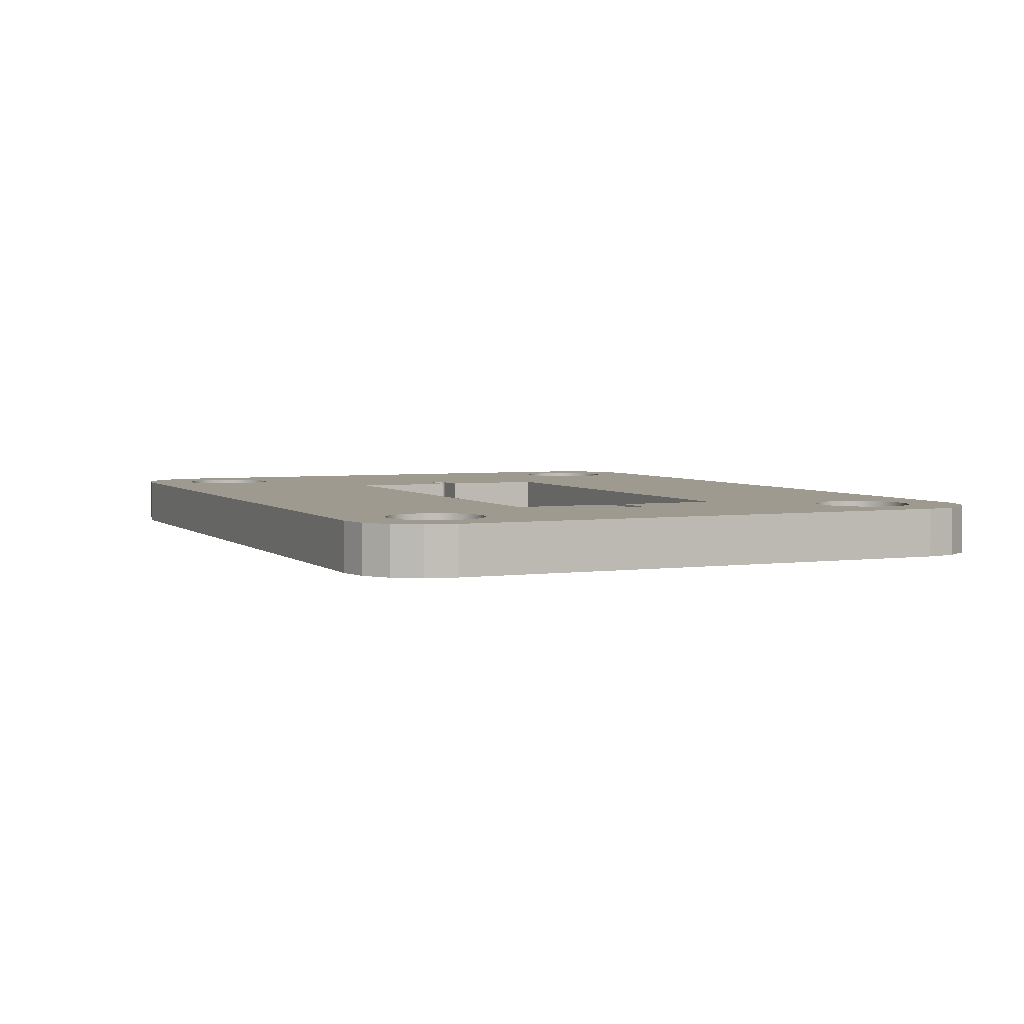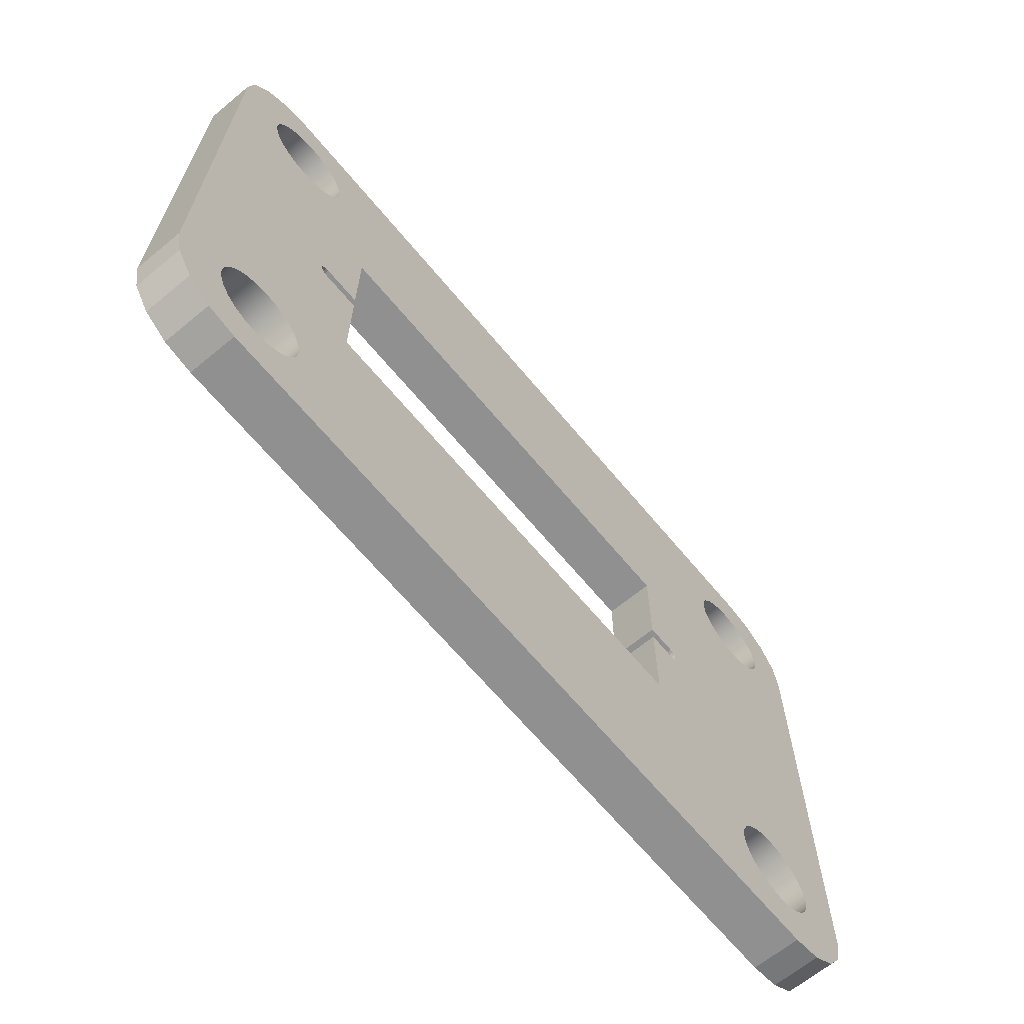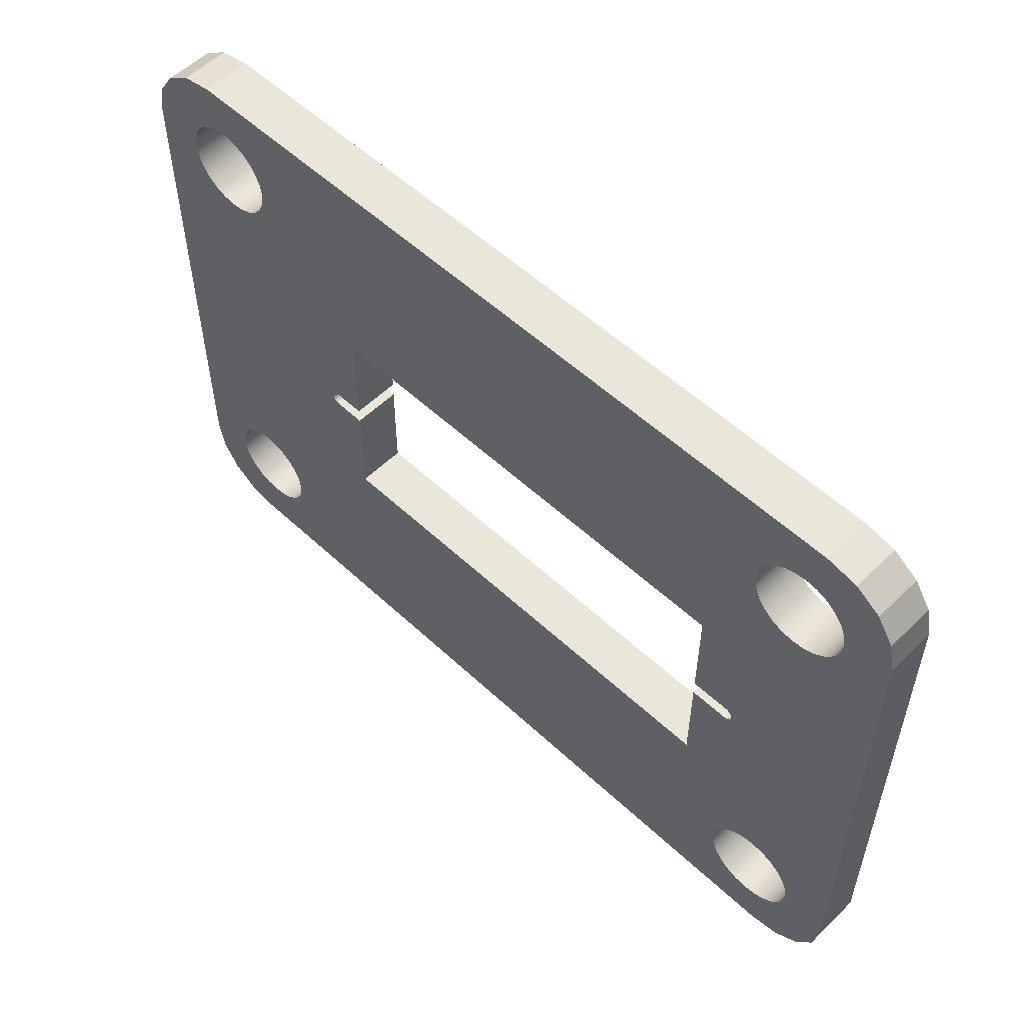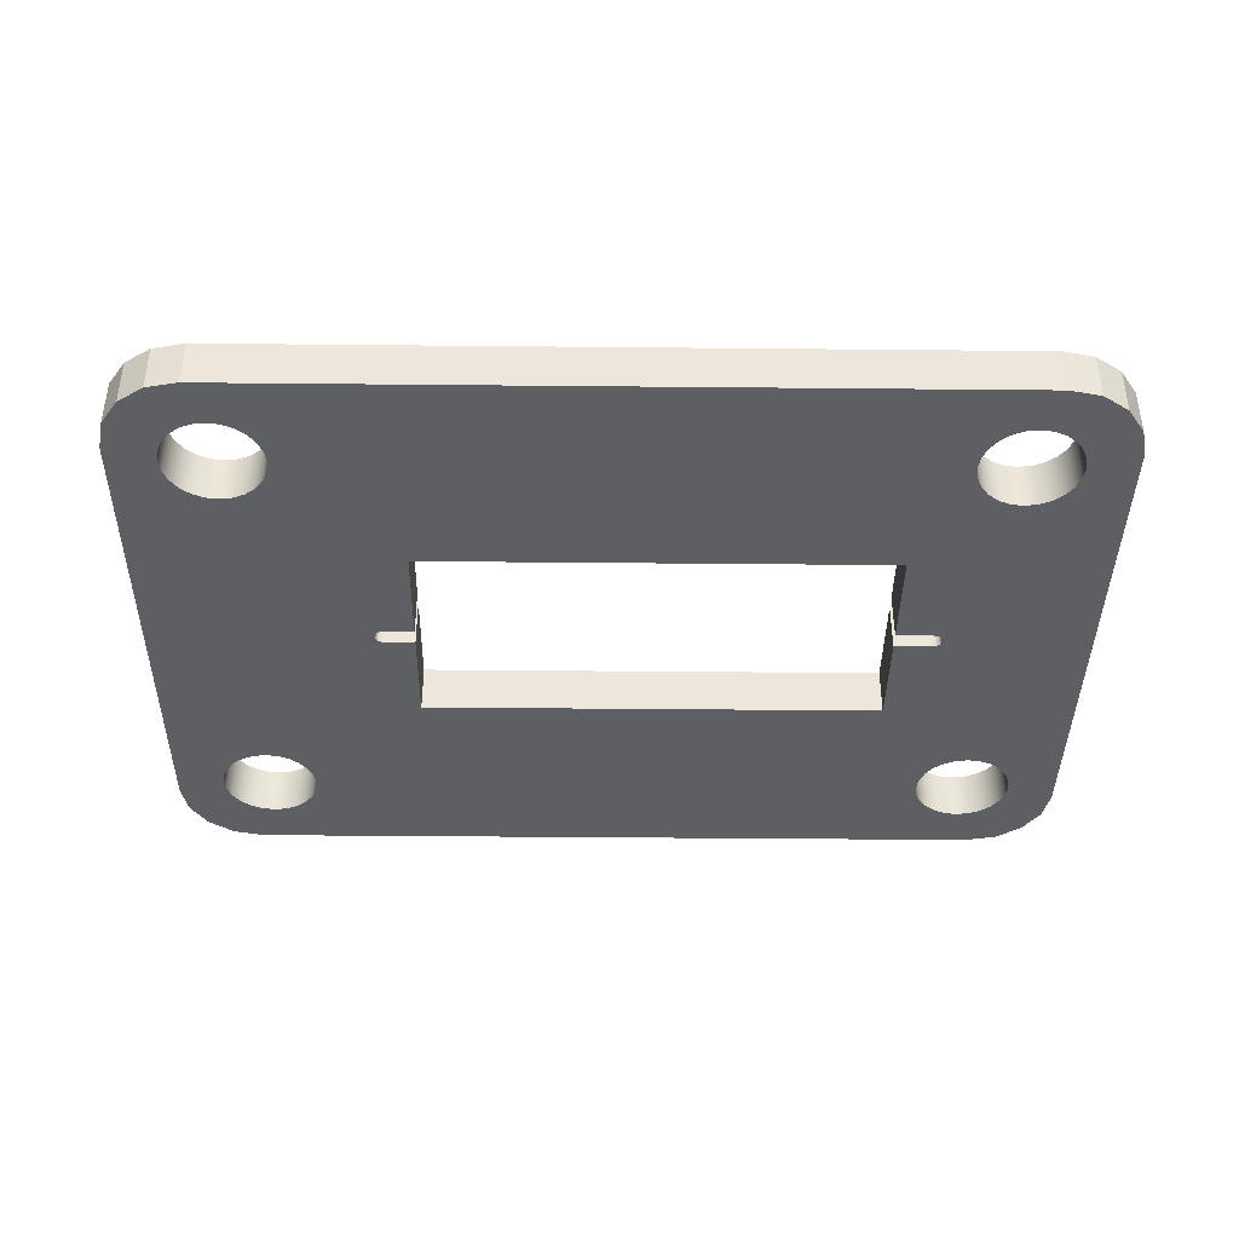
<metadata>
{"format":"obj","ext":"obj","renderer":"f3d","projection":"perspective","resolution":1024,"background":"white","views":[{"elev":3.8,"azim":65.9,"up":"+Z"},{"elev":-65.8,"azim":129.7,"up":"+Y"},{"elev":55.0,"azim":44.5,"up":"+Y"},{"elev":-39.9,"azim":-0.7,"up":"+Z"}]}
</metadata>
<code>
g Mesh1 Component_5_1 Model
v 53.99 5.999 0
v 53.88 5.222 0
v 53.88 5.222 3
v 53.99 5.999 3
f 1 2 3 4
v 53.93 0.3929 0
f 5 2 1
v 53.58 4.499 0
f 5 6 2
v 53.11 3.878 0
f 5 7 6
v 52.49 3.401 0
f 5 8 7
v 51.99 0 0
f 9 8 5
v 51.76 3.102 0
f 9 10 8
v 50.99 2.999 0
f 9 11 10
v 50.21 3.102 0
f 9 12 11
v 49.49 3.401 0
f 9 13 12
v 48.87 3.878 0
f 9 14 13
v 44.64 0 0
f 15 14 9
v 48.39 4.499 0
f 15 16 14
v 48.09 5.222 0
f 15 17 16
v 44.99 14.12 0
f 15 18 17
v 37.8 14.12 0
f 15 19 18
v 30.62 14.12 0
f 15 20 19
v 28.49 0 0
f 21 20 15
v 23.44 14.12 0
f 21 22 20
v 16.25 14.12 0
f 21 23 22
v 12.34 0 0
f 24 23 21
v 13.86 20.8 0
f 23 24 25
v 13.82 20.99 0
f 25 24 26
v 12.34 41.99 0
f 24 27 26
v 8.998 5.999 0
f 24 28 27
v 8.895 5.222 0
f 24 29 28
v 8.596 4.499 0
f 24 30 29
v 8.119 3.878 0
f 24 31 30
v 7.498 3.401 0
f 24 32 31
v 6.775 3.102 0
f 24 33 32
v 5.998 2.999 0
f 24 34 33
v 5.222 3.102 0
f 24 35 34
v 4.999 0 0
f 36 35 24
v 4.499 3.401 0
f 36 37 35
v 3.878 3.878 0
f 36 38 37
v 3.401 4.499 0
f 36 39 38
v 3.101 5.222 0
f 36 40 39
v 3.053 0.3929 0
f 41 40 36
v 2.999 5.999 0
f 41 42 40
v 1.464 1.464 0
f 43 42 41
v 2.999 35.99 0
f 42 43 44
v 3.053 41.6 0
f 43 45 44
v 1.464 40.52 0
f 43 46 45
v 0.3929 3.053 0
f 47 46 43
v 0.3929 38.94 0
f 47 48 46
v 0 4.999 0
f 49 48 47
v 0 9.997 0
f 50 48 49
v 0 18.26 0
f 51 48 50
v 0 20.99 0
f 52 48 51
v 0 31.99 0
f 53 48 52
v 0 36.99 0
f 48 53 54
v 0 31.99 3
v 0 36.99 3
f 54 53 55 56
v 0 20.99 3
f 53 52 57 55
v 0 18.26 3
f 52 51 58 57
v 0 9.997 3
f 51 50 59 58
v 0 4.999 3
f 50 49 60 59
v 0.3929 3.053 3
f 49 47 61 60
v 1.464 1.464 3
f 47 43 62 61
v 3.053 0.3929 3
f 43 41 63 62
v 4.999 0 3
f 41 36 64 63
v 12.34 0 3
f 36 24 65 64
v 28.49 0 3
f 24 21 66 65
v 44.64 0 3
f 21 15 67 66
v 51.99 0 3
f 15 9 68 67
v 53.93 0.3929 3
f 9 5 69 68
v 55.52 1.464 0
v 55.52 1.464 3
f 5 70 71 69
f 5 1 70
v 55.52 40.52 0
f 70 1 72
v 53.99 35.99 0
f 73 72 1
v 53.93 41.6 0
f 73 74 72
v 53.88 36.77 0
f 75 74 73
v 53.58 37.49 0
f 76 74 75
v 53.11 38.11 0
f 77 74 76
v 52.49 38.59 0
f 78 74 77
v 51.99 41.99 0
f 78 79 74
v 51.76 38.89 0
f 80 79 78
v 50.99 38.99 0
f 81 79 80
v 50.21 38.89 0
f 82 79 81
v 49.49 38.59 0
f 83 79 82
v 48.87 38.11 0
f 84 79 83
v 44.64 41.99 0
f 84 85 79
v 48.39 37.49 0
f 86 85 84
v 48.09 36.77 0
f 87 85 86
v 44.99 27.87 0
f 88 85 87
v 37.86 27.87 0
f 89 85 88
v 30.62 27.87 0
f 90 85 89
v 28.49 41.99 0
f 90 91 85
v 23.38 27.87 0
f 92 91 90
v 16.25 27.87 0
f 93 91 92
f 93 27 91
v 13.86 21.19 0
f 94 27 93
f 26 27 94
v 13.86 21.19 3
v 13.82 20.99 3
f 26 94 95 96
v 13.97 21.35 0
v 13.97 21.35 3
f 94 97 98 95
f 94 93 97
v 14.13 21.45 0
f 97 93 99
v 14.32 21.49 0
f 99 93 100
v 14.62 21.49 0
f 100 93 101
v 15.28 21.49 0
f 101 93 102
v 15.95 21.49 0
f 102 93 103
v 16.25 21.49 0
f 93 104 103
v 16.25 26.87 0
f 104 93 105
v 16.25 27.87 3
v 16.25 26.87 3
f 105 93 106 107
v 23.38 27.87 3
f 93 92 108 106
v 30.62 27.87 3
f 92 90 109 108
v 37.86 27.87 3
f 90 89 110 109
v 44.99 27.87 3
f 89 88 111 110
v 44.99 26.87 0
v 44.99 26.87 3
f 88 112 113 111
f 88 87 112
v 44.99 24.68 0
f 112 87 114
v 44.99 22.49 0
f 114 87 115
v 44.99 21.49 0
f 115 87 116
v 45.37 21.49 0
f 116 87 117
v 47.99 35.99 0
f 117 87 118
v 48.09 36.77 3
v 47.99 35.99 3
f 118 87 119 120
v 48.39 37.49 3
f 87 86 121 119
v 48.87 38.11 3
f 86 84 122 121
v 49.49 38.59 3
f 84 83 123 122
v 50.21 38.89 3
f 83 82 124 123
v 50.99 38.99 3
f 82 81 125 124
v 51.76 38.89 3
f 81 80 126 125
v 52.49 38.59 3
f 80 78 127 126
v 53.11 38.11 3
f 78 77 128 127
v 53.58 37.49 3
f 77 76 129 128
v 53.88 36.77 3
f 76 75 130 129
v 53.99 35.99 3
f 75 73 131 130
v 53.88 35.21 0
v 53.88 35.21 3
f 73 132 133 131
v 53.88 6.775 0
f 134 132 73
v 53.58 7.498 0
f 135 132 134
v 53.58 34.49 0
f 135 136 132
v 53.11 8.119 0
f 137 136 135
v 53.11 33.87 0
f 137 138 136
v 52.49 8.596 0
f 139 138 137
v 52.49 33.39 0
f 139 140 138
v 51.76 8.896 0
f 141 140 139
v 51.76 33.09 0
f 141 142 140
v 50.99 8.998 0
f 143 142 141
v 50.99 32.99 0
f 143 144 142
v 50.21 8.896 0
f 145 144 143
v 50.21 33.09 0
f 145 146 144
v 49.49 8.596 0
f 147 146 145
v 49.49 33.39 0
f 147 148 146
v 48.87 8.119 0
f 149 148 147
v 48.87 33.87 0
f 149 150 148
v 48.39 7.498 0
f 151 150 149
v 48.39 34.49 0
f 151 152 150
v 48.09 6.775 0
f 153 152 151
v 48.09 35.21 0
f 153 154 152
v 47.99 5.999 0
f 155 154 153
f 154 155 118
v 47.91 20.99 0
f 155 156 118
v 47.87 20.8 0
f 155 157 156
v 47.77 20.64 0
f 155 158 157
v 47.61 20.53 0
f 155 159 158
v 47.41 20.49 0
f 155 160 159
v 47.03 20.49 0
f 155 161 160
v 46.2 20.49 0
f 155 162 161
v 45.37 20.49 0
f 155 163 162
f 17 163 155
f 17 18 163
v 44.99 15.12 0
f 164 163 18
v 44.99 17.31 0
f 165 163 164
v 44.99 19.5 0
f 166 163 165
v 44.99 20.49 0
f 163 166 167
v 44.99 19.5 3
v 44.99 20.49 3
f 167 166 168 169
v 44.99 17.31 3
f 166 165 170 168
v 44.99 15.12 3
f 165 164 171 170
v 44.99 14.12 3
f 164 18 172 171
v 37.8 14.12 3
f 18 19 173 172
v 30.62 14.12 3
f 19 20 174 173
v 23.44 14.12 3
f 20 22 175 174
v 16.25 14.12 3
f 22 23 176 175
v 16.25 15.12 0
v 16.25 15.12 3
f 23 177 178 176
v 15.95 20.49 0
f 23 179 177
v 15.28 20.49 0
f 23 180 179
v 14.62 20.49 0
f 23 181 180
v 14.32 20.49 0
f 23 182 181
v 14.13 20.53 0
f 23 183 182
v 13.97 20.64 0
f 23 184 183
f 23 25 184
v 13.86 20.8 3
v 13.97 20.64 3
f 184 25 185 186
f 25 26 96 185
f 96 65 185
v 12.34 41.99 3
f 187 65 96
v 8.998 35.99 3
f 187 188 65
v 8.895 36.77 3
f 187 189 188
v 8.596 37.49 3
f 187 190 189
v 8.119 38.11 3
f 187 191 190
v 7.498 38.59 3
f 187 192 191
v 6.775 38.89 3
f 187 193 192
v 5.998 38.99 3
f 187 194 193
v 5.222 38.89 3
f 187 195 194
v 4.999 41.99 3
f 196 195 187
v 4.499 38.59 3
f 196 197 195
v 3.878 38.11 3
f 196 198 197
v 3.401 37.49 3
f 196 199 198
v 3.101 36.77 3
f 196 200 199
v 3.053 41.6 3
f 201 200 196
v 2.999 35.99 3
f 201 202 200
v 1.464 40.52 3
f 203 202 201
v 2.999 5.999 3
f 202 203 204
f 203 63 204
f 203 62 63
v 0.3929 38.94 3
f 205 62 203
f 205 61 62
f 56 61 205
f 55 61 56
f 57 61 55
f 58 61 57
f 59 61 58
f 61 59 60
f 48 54 56 205
f 46 48 205 203
f 45 46 203 201
v 4.999 41.99 0
f 206 45 201 196
v 3.101 36.77 0
f 207 45 206
f 44 45 207
f 44 207 200 202
v 3.401 37.49 0
f 207 208 199 200
f 207 206 208
v 3.878 38.11 0
f 208 206 209
v 4.499 38.59 0
f 209 206 210
v 5.222 38.89 0
f 210 206 211
f 211 206 27
f 27 206 196 187
v 28.49 41.99 3
f 91 27 187 212
f 187 106 212
f 106 187 95
f 95 187 96
f 106 95 98
v 14.13 21.45 3
f 106 98 213
f 97 99 213 98
v 14.32 21.49 3
f 99 100 214 213
v 14.62 21.49 3
f 100 101 215 214
v 15.28 21.49 3
f 101 102 216 215
v 15.95 21.49 3
f 102 103 217 216
v 16.25 21.49 3
f 103 104 218 217
v 16.25 22.49 0
v 16.25 22.49 3
f 104 219 220 218
v 16.25 24.68 0
f 104 221 219
f 104 105 221
v 16.25 24.68 3
f 221 105 107 222
f 106 222 107
f 106 220 222
f 106 218 220
f 106 217 218
f 106 216 217
f 106 215 216
f 106 214 215
f 106 213 214
f 219 221 222 220
f 212 106 108
f 212 108 109
v 44.64 41.99 3
f 212 109 223
f 223 109 110
f 223 110 111
f 223 111 119
v 45.37 21.49 3
f 119 111 224
f 113 224 111
v 44.99 24.68 3
f 225 224 113
v 44.99 22.49 3
f 226 224 225
v 44.99 21.49 3
f 224 226 227
f 115 116 227 226
f 116 117 224 227
v 46.2 21.49 0
v 46.2 21.49 3
f 117 228 229 224
f 117 118 228
v 47.03 21.49 0
f 228 118 230
v 47.41 21.49 0
f 230 118 231
v 47.61 21.45 0
f 231 118 232
v 47.77 21.35 0
f 232 118 233
v 47.87 21.19 0
f 233 118 234
f 234 118 156
v 47.91 20.99 3
v 47.87 21.19 3
f 234 156 235 236
v 47.87 20.8 3
f 156 157 237 235
v 47.77 20.64 3
f 157 158 238 237
v 47.61 20.53 3
f 158 159 239 238
v 47.41 20.49 3
f 159 160 240 239
v 47.03 20.49 3
f 160 161 241 240
v 46.2 20.49 3
f 161 162 242 241
v 45.37 20.49 3
f 162 163 243 242
f 163 167 169 243
v 48.09 5.222 3
f 169 244 243
f 168 244 169
f 170 244 168
f 171 244 170
f 172 244 171
f 172 67 244
f 173 67 172
f 174 67 173
f 174 66 67
f 175 66 174
f 176 66 175
f 176 65 66
f 185 65 176
f 185 176 186
v 14.13 20.53 3
f 186 176 245
v 14.32 20.49 3
f 245 176 246
v 14.62 20.49 3
f 246 176 247
v 15.28 20.49 3
f 247 176 248
v 15.95 20.49 3
f 248 176 249
f 249 176 178
v 16.25 20.49 3
f 178 250 249
v 16.25 17.31 3
f 250 178 251
v 16.25 17.31 0
f 177 252 251 178
v 16.25 19.5 0
f 177 253 252
v 16.25 20.49 0
f 177 254 253
f 177 179 254
f 254 179 249 250
f 179 180 248 249
f 180 181 247 248
f 181 182 246 247
f 182 183 245 246
f 183 184 186 245
v 16.25 19.5 3
f 253 254 250 255
f 250 251 255
f 252 253 255 251
v 48.39 4.499 3
f 244 67 256
v 48.87 3.878 3
f 256 67 257
f 257 67 68
v 49.49 3.401 3
f 257 68 258
v 50.21 3.102 3
f 258 68 259
v 50.99 2.999 3
f 259 68 260
v 51.76 3.102 3
f 260 68 261
v 52.49 3.401 3
f 261 68 262
f 262 68 69
v 53.11 3.878 3
f 262 69 263
v 53.58 4.499 3
f 263 69 264
f 264 69 3
f 3 69 4
f 4 69 71
f 4 71 131
v 55.52 40.52 3
f 265 131 71
v 53.93 41.6 3
f 266 131 265
f 266 130 131
f 266 129 130
f 266 128 129
f 266 127 128
v 51.99 41.99 3
f 267 127 266
f 267 126 127
f 267 125 126
f 267 124 125
f 267 123 124
f 267 122 123
f 223 122 267
f 223 121 122
f 223 119 121
f 79 85 223 267
f 85 91 212 223
f 74 79 267 266
f 72 74 266 265
v 56.59 38.94 0
v 56.59 38.94 3
f 268 72 265 269
f 70 72 268
v 56.59 3.053 0
f 70 268 270
v 56.99 36.99 0
f 270 268 271
v 56.99 36.99 3
f 271 268 269 272
v 56.99 4.999 3
f 269 273 272
v 56.59 3.053 3
f 269 274 273
f 265 274 269
f 265 71 274
f 70 270 274 71
v 56.99 4.999 0
f 270 275 273 274
f 270 271 275
v 56.99 31.99 0
f 275 271 276
v 56.99 31.99 3
f 276 271 272 277
v 56.99 20.99 3
f 272 278 277
v 56.99 9.997 3
f 272 279 278
f 272 273 279
v 56.99 9.997 0
f 275 280 279 273
v 56.99 20.99 0
f 275 281 280
f 275 276 281
f 281 276 277 278
f 280 281 278 279
f 133 4 131
v 53.88 6.775 3
f 133 282 4
v 53.58 34.49 3
f 283 282 133
v 53.58 7.498 3
f 283 284 282
v 53.11 8.119 3
f 283 285 284
v 53.11 33.87 3
f 286 285 283
v 52.49 33.39 3
f 287 285 286
v 52.49 8.596 3
f 287 288 285
v 51.76 33.09 3
f 289 288 287
v 51.76 8.896 3
f 289 290 288
v 50.99 32.99 3
f 291 290 289
v 50.99 8.998 3
f 291 292 290
v 50.21 33.09 3
f 293 292 291
v 50.21 8.896 3
f 293 294 292
v 49.49 33.39 3
f 295 294 293
v 49.49 8.596 3
f 295 296 294
v 48.87 33.87 3
f 297 296 295
v 48.87 8.119 3
f 297 298 296
v 48.39 34.49 3
f 299 298 297
v 48.39 7.498 3
f 299 300 298
v 48.09 35.21 3
f 301 300 299
v 48.09 6.775 3
f 301 302 300
f 120 302 301
v 47.99 5.999 3
f 302 120 303
f 120 235 303
f 120 236 235
v 47.77 21.35 3
f 120 304 236
v 47.61 21.45 3
f 120 305 304
v 47.41 21.49 3
f 120 306 305
v 47.03 21.49 3
f 120 307 306
f 120 229 307
f 120 224 229
f 119 224 120
f 228 230 307 229
f 230 231 306 307
f 231 232 305 306
f 232 233 304 305
f 233 234 236 304
f 237 303 235
f 238 303 237
f 239 303 238
f 240 303 239
f 241 303 240
f 242 303 241
f 243 303 242
f 243 244 303
f 17 155 303 244
f 155 153 302 303
f 153 151 300 302
f 151 149 298 300
f 149 147 296 298
f 147 145 294 296
f 145 143 292 294
f 143 141 290 292
f 141 139 288 290
f 139 137 285 288
f 137 135 284 285
f 135 134 282 284
f 134 1 4 282
f 134 73 1
f 16 17 244 256
f 14 16 256 257
f 13 14 257 258
f 12 13 258 259
f 11 12 259 260
f 10 11 260 261
f 8 10 261 262
f 7 8 262 263
f 6 7 263 264
f 2 6 264 3
f 154 118 120 301
f 152 154 301 299
f 150 152 299 297
f 148 150 297 295
f 146 148 295 293
f 144 146 293 291
f 142 144 291 289
f 140 142 289 287
f 138 140 287 286
f 136 138 286 283
f 132 136 283 133
f 114 115 226 225
f 112 114 225 113
v 5.998 38.99 0
f 211 27 308
v 6.775 38.89 0
f 308 27 309
v 7.498 38.59 0
f 309 27 310
v 8.119 38.11 0
f 310 27 311
v 8.596 37.49 0
f 311 27 312
v 8.895 36.77 0
f 312 27 313
v 8.998 35.99 0
f 313 27 314
f 314 27 28
v 8.895 6.775 0
f 315 314 28
v 8.895 35.21 0
f 315 316 314
v 8.596 7.498 0
f 317 316 315
v 8.596 34.49 0
f 317 318 316
v 8.119 8.119 0
f 319 318 317
v 8.119 33.87 0
f 319 320 318
v 7.498 8.596 0
f 321 320 319
v 7.498 33.39 0
f 321 322 320
v 6.775 8.896 0
f 323 322 321
v 6.775 33.09 0
f 323 324 322
v 5.998 8.998 0
f 325 324 323
v 5.998 32.99 0
f 325 326 324
v 5.222 8.896 0
f 327 326 325
v 5.222 33.09 0
f 327 328 326
v 4.499 8.596 0
f 329 328 327
v 4.499 33.39 0
f 329 330 328
v 3.878 8.119 0
f 331 330 329
v 3.878 33.87 0
f 331 332 330
v 3.401 7.498 0
f 333 332 331
v 3.401 34.49 0
f 333 334 332
v 3.101 6.775 0
f 335 334 333
v 3.101 35.21 0
f 335 336 334
f 42 336 335
f 336 42 44
v 3.101 35.21 3
f 336 44 202 337
v 3.101 6.775 3
f 202 338 337
f 338 202 204
f 42 335 338 204
v 3.401 7.498 3
f 335 333 339 338
v 3.878 8.119 3
f 333 331 340 339
v 4.499 8.596 3
f 331 329 341 340
v 5.222 8.896 3
f 329 327 342 341
v 5.998 8.998 3
f 327 325 343 342
v 6.775 8.896 3
f 325 323 344 343
v 7.498 8.596 3
f 323 321 345 344
v 8.119 8.119 3
f 321 319 346 345
v 8.596 7.498 3
f 319 317 347 346
v 8.895 6.775 3
f 317 315 348 347
v 8.998 5.999 3
f 315 28 349 348
v 8.895 5.222 3
f 28 29 350 349
v 8.596 4.499 3
f 29 30 351 350
v 8.119 3.878 3
f 30 31 352 351
v 7.498 3.401 3
f 31 32 353 352
v 6.775 3.102 3
f 32 33 354 353
v 5.998 2.999 3
f 33 34 355 354
v 5.222 3.102 3
f 34 35 356 355
v 4.499 3.401 3
f 35 37 357 356
v 3.878 3.878 3
f 37 38 358 357
v 3.401 4.499 3
f 38 39 359 358
v 3.101 5.222 3
f 39 40 360 359
f 40 42 204 360
f 204 63 360
f 360 63 64
f 360 64 359
f 359 64 358
f 358 64 357
f 357 64 356
f 356 64 65
f 356 65 355
f 355 65 354
f 354 65 353
f 353 65 352
f 352 65 351
f 351 65 350
f 350 65 349
f 349 65 188
f 188 348 349
v 8.895 35.21 3
f 361 348 188
v 8.596 34.49 3
f 362 348 361
f 362 347 348
v 8.119 33.87 3
f 363 347 362
f 363 346 347
v 7.498 33.39 3
f 364 346 363
f 364 345 346
v 6.775 33.09 3
f 365 345 364
f 365 344 345
v 5.998 32.99 3
f 366 344 365
f 366 343 344
v 5.222 33.09 3
f 367 343 366
f 367 342 343
v 4.499 33.39 3
f 368 342 367
f 368 341 342
v 3.878 33.87 3
f 369 341 368
f 369 340 341
v 3.401 34.49 3
f 370 340 369
f 370 339 340
f 370 338 339
f 337 338 370
f 334 336 337 370
f 332 334 370 369
f 330 332 369 368
f 328 330 368 367
f 326 328 367 366
f 324 326 366 365
f 322 324 365 364
f 320 322 364 363
f 318 320 363 362
f 316 318 362 361
f 314 316 361 188
f 313 314 188 189
f 312 313 189 190
f 311 312 190 191
f 310 311 191 192
f 309 310 192 193
f 308 309 193 194
f 211 308 194 195
f 210 211 195 197
f 209 210 197 198
f 208 209 198 199

</code>
